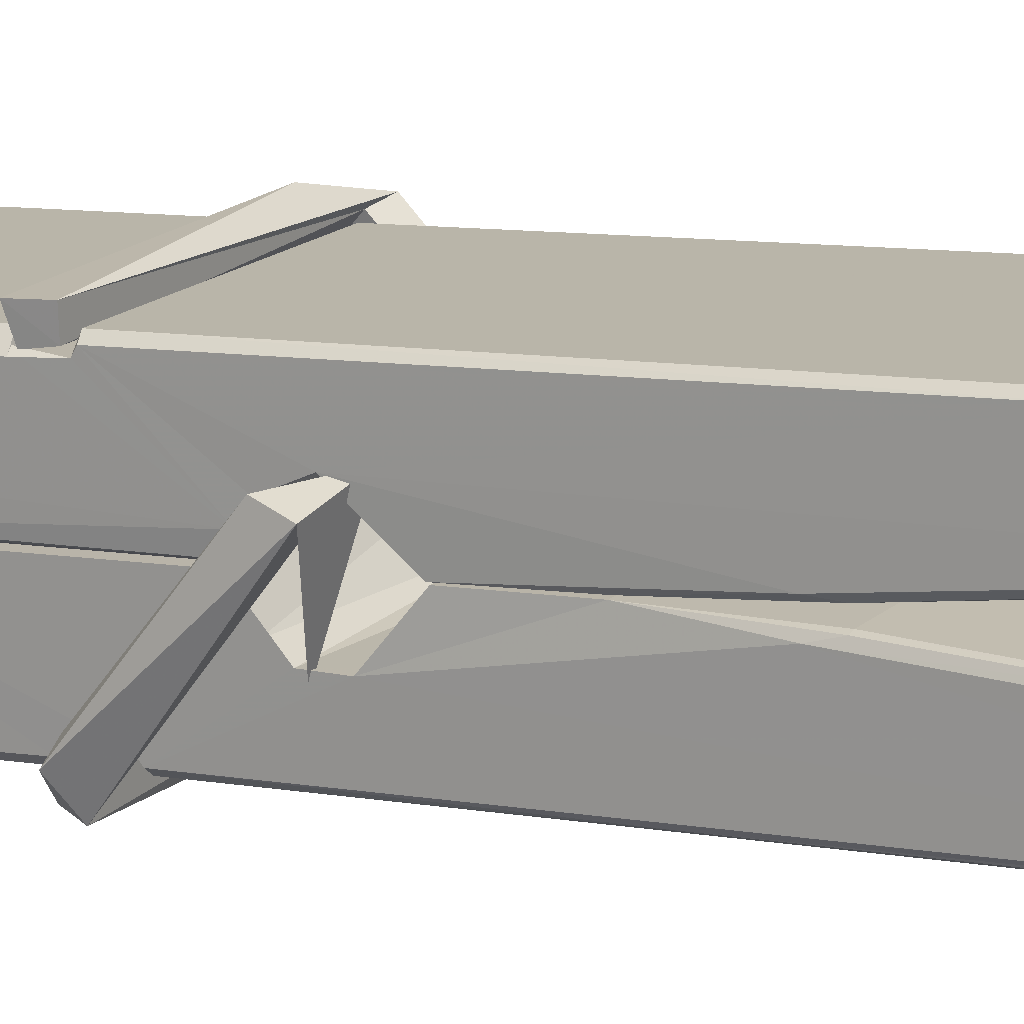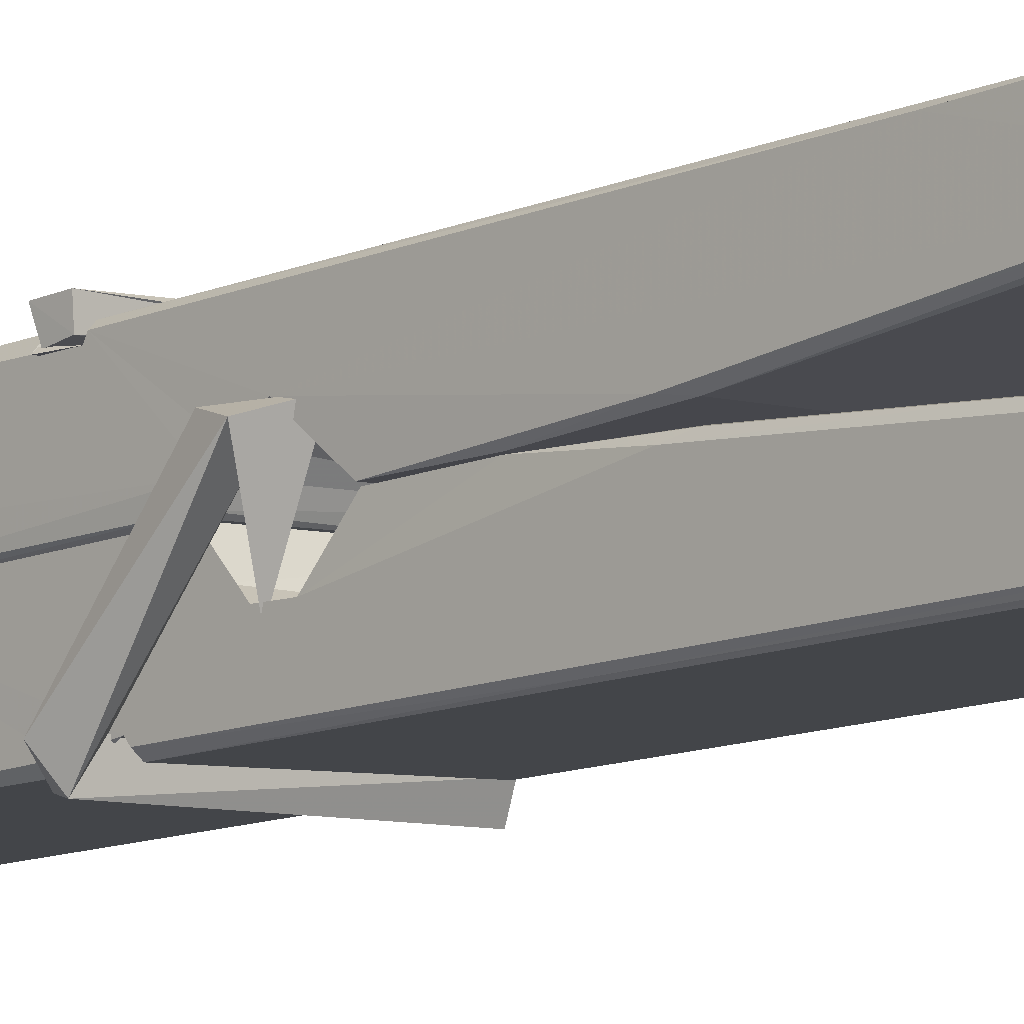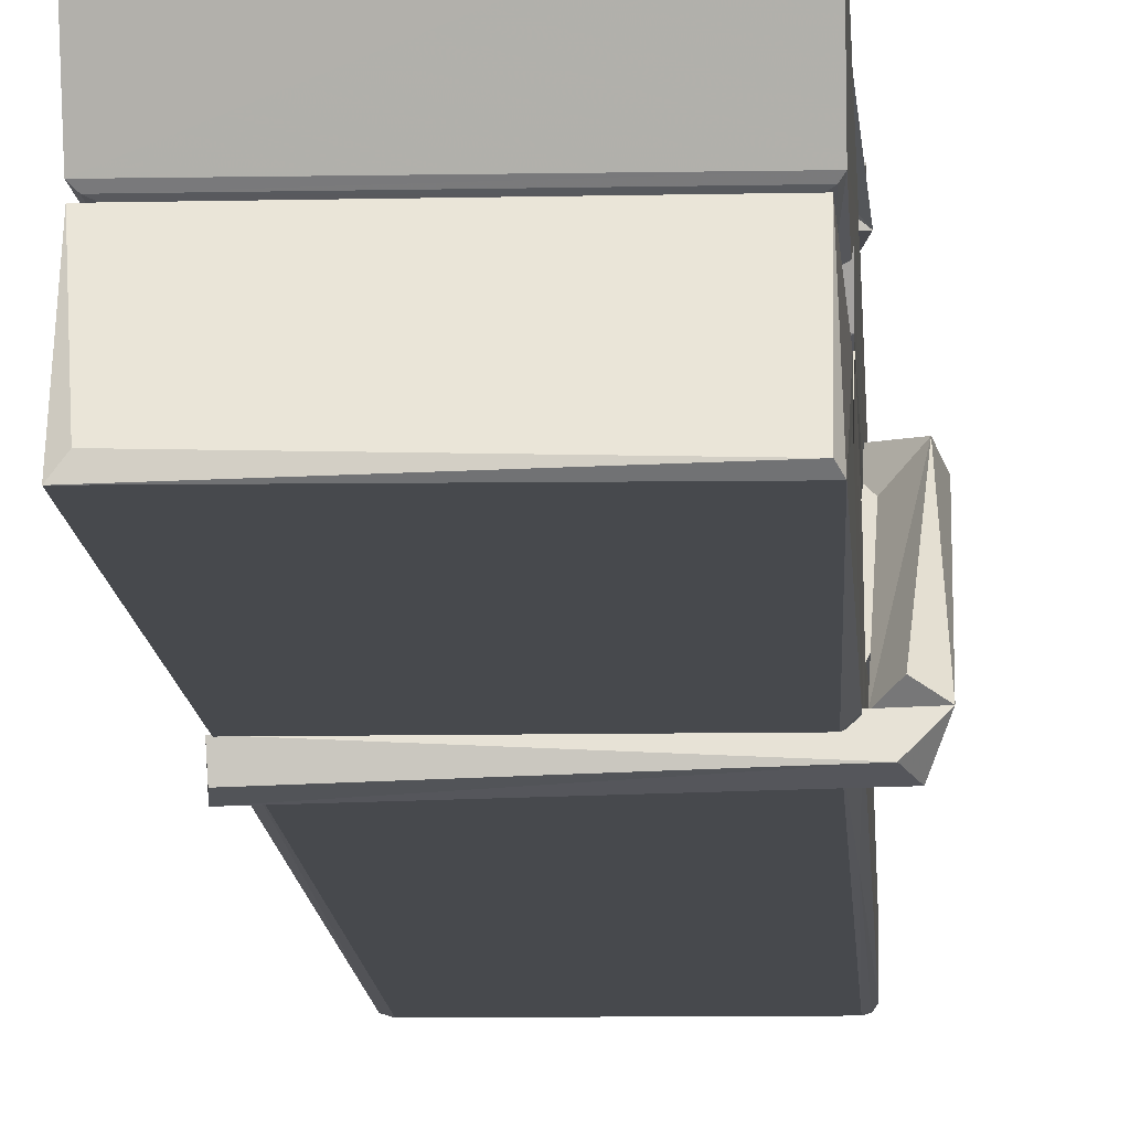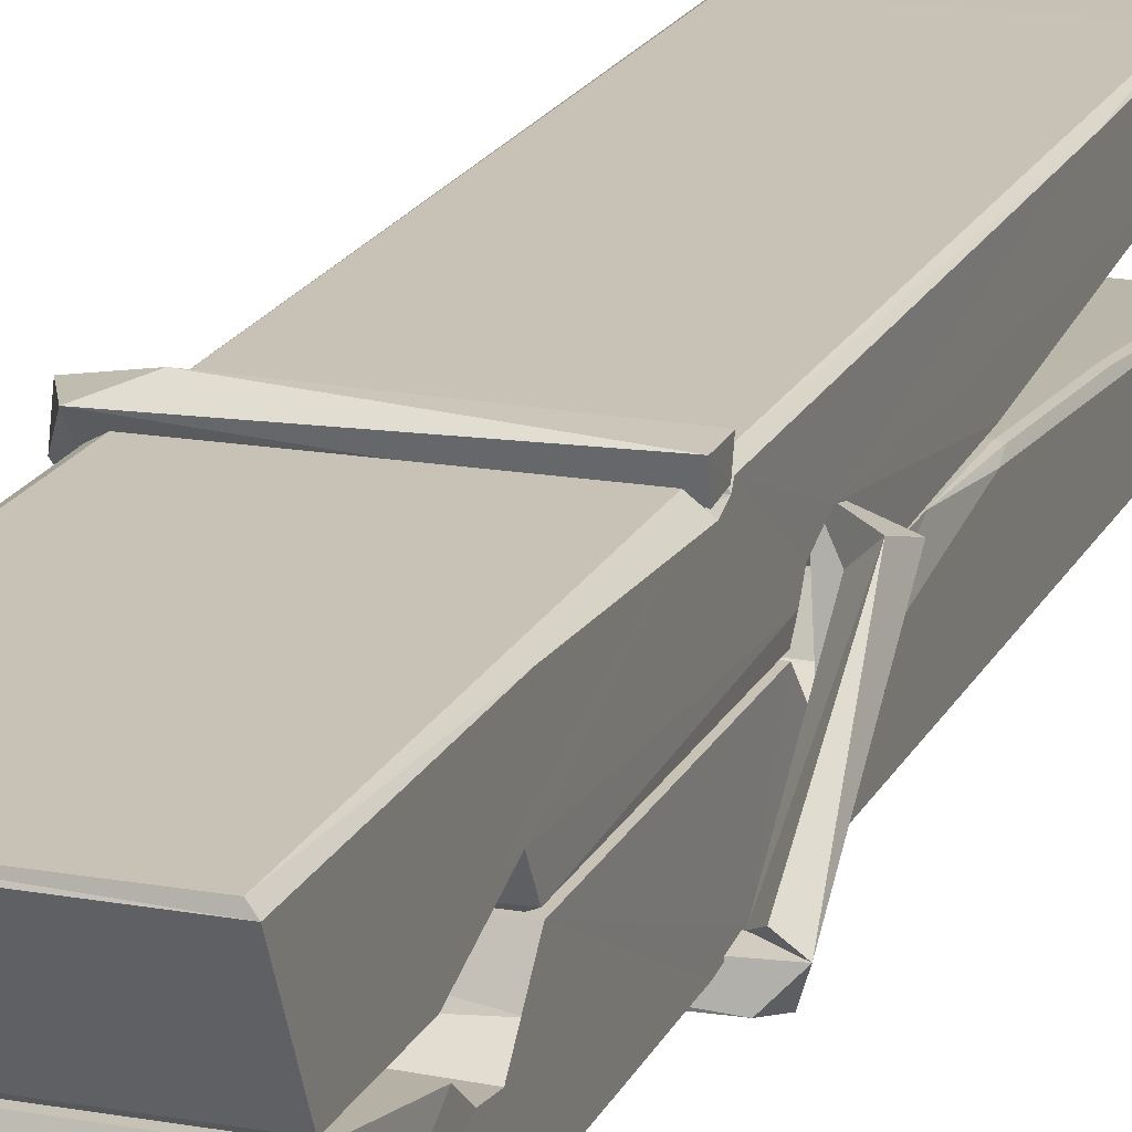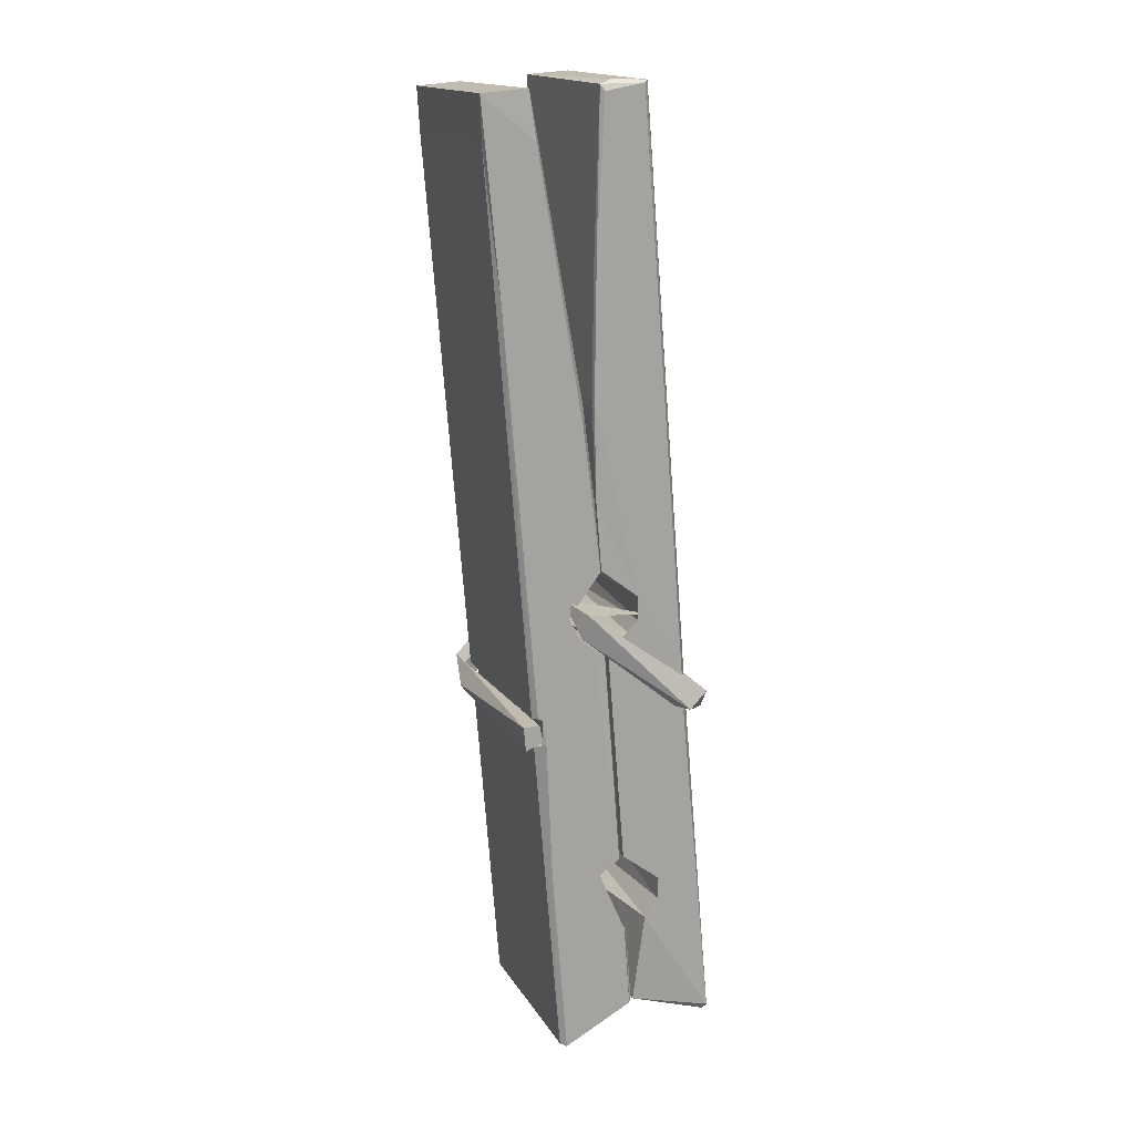
<metadata>
{"format":"obj","ext":"obj","renderer":"f3d","projection":"perspective","resolution":1024,"background":"white","views":[{"elev":15.7,"azim":121.2,"up":"+Z"},{"elev":-6.2,"azim":136.8,"up":"+Z"},{"elev":-16.3,"azim":4.8,"up":"+Z"},{"elev":15.3,"azim":21.8,"up":"+Z"},{"elev":17.5,"azim":69.3,"up":"+Y"}]}
</metadata>
<code>
v 1.65 11.66 -5.713
v 1.814 11.69 -5.772
v 1.652 11.69 -5.773
v 1.656 11.7 -5.774
v 1.638 12.24 -5.729
v 1.64 12.32 -5.716
v 1.638 12.41 -5.699
v 1.643 12.21 -5.734
v 1.795 12.42 -5.698
v 1.637 12.41 -5.656
v 1.636 12.18 -5.736
v 1.63 12.45 -5.692
v 1.81 11.83 -5.763
v 1.643 11.93 -5.694
v 1.641 12.01 -5.74
v 1.647 11.76 -5.76
v 1.647 11.77 -5.747
v 1.646 11.82 -5.75
v 1.812 11.78 -5.745
v 1.806 11.8 -5.738
v 1.652 11.78 -5.74
v 1.805 12.04 -5.721
v 1.801 12.06 -5.725
v 1.639 12.06 -5.728
v 1.64 12.07 -5.747
v 1.803 12.08 -5.748
v 1.648 11.96 -5.688
v 1.79 12.42 -5.7
v 1.793 12.45 -5.694
v 1.797 12.21 -5.736
v 1.805 12.02 -5.731
v 1.805 12.01 -5.751
v 1.805 12.02 -5.742
v 1.805 11.83 -5.766
v 1.812 11.7 -5.774
v 1.808 11.7 -5.775
v 1.811 11.94 -5.699
v 1.65 11.93 -5.69
v 1.791 12.42 -5.657
v 1.792 12.32 -5.718
v 1.641 12.03 -5.72
v 1.649 11.83 -5.765
v 1.656 11.8 -5.737
v 1.812 11.76 -5.768
v 1.645 12.13 -5.743
v 1.799 12.14 -5.744
v 1.64 12.05 -5.721
v 1.63 12.45 -5.657
v 1.637 12.45 -5.654
v 1.794 12.45 -5.655
v 1.799 12.29 -5.669
v 1.807 11.96 -5.693
v 1.808 11.76 -5.771
v 1.815 11.66 -5.715
v 1.811 11.67 -5.71
v 1.655 11.66 -5.709
v 1.649 11.69 -5.771
v 1.801 12.2 -5.734
v 1.811 11.82 -5.746
v 1.646 12.01 -5.752
v 1.8 12.01 -5.753
v 1.807 11.96 -5.697
v 1.641 12.01 -5.749
v 1.808 11.94 -5.696
v 1.803 11.94 -5.691
v 1.652 11.76 -5.77
v 1.642 11.96 -5.696
v 1.643 11.94 -5.698
v 1.803 11.96 -5.689
v 1.633 12.45 -5.749
v 1.811 11.7 -5.777
v 1.639 12.21 -5.742
v 1.636 12.32 -5.744
v 1.794 12.45 -5.753
v 1.794 12.46 -5.786
v 1.801 12.2 -5.748
v 1.798 12.21 -5.744
v 1.795 12.32 -5.746
v 1.636 12.19 -5.747
v 1.645 11.83 -5.766
v 1.81 11.83 -5.767
v 1.812 11.77 -5.787
v 1.646 11.81 -5.797
v 1.645 11.95 -5.824
v 1.81 11.82 -5.788
v 1.643 12.04 -5.781
v 1.801 12.07 -5.771
v 1.646 12.07 -5.767
v 1.804 12.06 -5.78
v 1.639 12.07 -5.749
v 1.64 12.03 -5.777
v 1.805 12.02 -5.774
v 1.805 12.04 -5.78
v 1.801 12.08 -5.75
v 1.641 12.01 -5.753
v 1.635 12.45 -5.789
v 1.795 12.21 -5.743
v 1.811 11.79 -5.798
v 1.801 11.95 -5.826
v 1.798 12.16 -5.809
v 1.788 12.45 -5.79
v 1.788 12.46 -5.761
v 1.791 12.46 -5.75
v 1.792 12.32 -5.746
v 1.639 12.05 -5.777
v 1.81 11.8 -5.799
v 1.647 11.77 -5.791
v 1.649 11.69 -5.775
v 1.641 12.13 -5.744
v 1.8 12.14 -5.745
v 1.8 11.98 -5.824
v 1.629 12.46 -5.786
v 1.635 12.46 -5.784
v 1.791 12.46 -5.788
v 1.806 11.98 -5.819
v 1.806 11.95 -5.821
v 1.813 11.68 -5.845
v 1.655 11.67 -5.836
v 1.642 11.95 -5.816
v 1.629 12.45 -5.752
v 1.811 11.67 -5.842
v 1.647 11.98 -5.822
v 1.641 11.98 -5.819
v 1.805 12.01 -5.754
v 1.641 11.98 -5.814
v 1.652 11.76 -5.771
v 1.649 11.67 -5.844
v 1.806 11.98 -5.816
v 1.801 11.95 -5.817
v 1.642 11.98 -5.821
v 1.807 11.97 -5.815
v 1.815 11.96 -5.832
v 1.642 11.95 -5.823
v 1.829 11.96 -5.817
v 1.643 11.96 -5.836
v 1.641 11.97 -5.837
v 1.81 11.94 -5.682
v 1.808 11.94 -5.697
v 1.808 12.04 -5.738
v 1.623 11.96 -5.683
v 1.803 12.04 -5.788
v 1.793 12.06 -5.719
v 1.647 12.01 -5.765
v 1.639 12.06 -5.721
v 1.626 12.06 -5.776
v 1.627 12.03 -5.784
v 1.618 11.96 -5.706
v 1.638 12.02 -5.746
v 1.662 11.94 -5.674
v 1.638 11.93 -5.684
v 1.636 11.94 -5.697
v 1.808 11.96 -5.694
v 1.639 11.95 -5.686
v 1.809 11.96 -5.68
v 1.828 12.05 -5.729
v 1.823 12.03 -5.724
v 1.817 11.96 -5.809
v 1.821 11.97 -5.835
f 49 29 12
f 8 5 6
f 5 7 6
f 7 40 6
f 40 8 6
f 58 30 29
f 58 29 9
f 12 5 11
f 18 15 42
f 15 63 42
f 20 59 19
f 38 14 1
f 18 43 17
f 18 59 43
f 17 43 21
f 22 23 26
f 41 31 15
f 15 32 60
f 7 5 12
f 50 9 29
f 48 10 49
f 28 12 29
f 28 29 40
f 29 30 40
f 23 24 26
f 22 47 23
f 47 24 23
f 41 22 31
f 18 13 59
f 43 59 20
f 19 17 21
f 21 20 19
f 44 16 19
f 16 17 19
f 54 57 2
f 69 52 51
f 39 51 50
f 28 7 12
f 30 8 40
f 40 7 28
f 25 45 26
f 25 26 24
f 47 22 41
f 31 33 15
f 33 32 15
f 34 13 42
f 42 13 18
f 43 20 21
f 36 35 3
f 36 3 4
f 57 3 2
f 3 35 2
f 10 39 50
f 10 50 49
f 25 11 45
f 11 5 8
f 11 8 45
f 45 8 30
f 26 45 46
f 45 30 46
f 58 22 26
f 26 46 58
f 46 30 58
f 51 39 69
f 39 10 69
f 25 24 11
f 47 67 48
f 67 27 48
f 48 27 10
f 51 9 50
f 22 9 51
f 52 22 51
f 64 37 55
f 55 56 54
f 54 56 1
f 4 3 66
f 36 4 66
f 36 66 53
f 35 36 53
f 35 53 2
f 56 55 38
f 66 3 57
f 1 18 17
f 14 18 1
f 15 18 14
f 47 11 24
f 11 47 48
f 12 11 48
f 49 12 48
f 29 49 50
f 9 22 58
f 31 22 52
f 31 52 33
f 64 19 59
f 19 64 44
f 2 44 64
f 2 64 54
f 57 54 1
f 32 61 60
f 33 13 32
f 62 33 52
f 47 41 15
f 15 60 63
f 60 61 42
f 34 42 61
f 32 13 34
f 32 34 61
f 33 59 13
f 64 59 33
f 38 55 65
f 55 37 65
f 14 68 15
f 60 42 63
f 66 16 44
f 66 44 53
f 2 53 44
f 55 54 64
f 38 1 56
f 17 57 1
f 57 17 16
f 66 57 16
f 15 68 67
f 62 37 64
f 68 37 62
f 68 62 67
f 64 33 62
f 52 69 62
f 67 62 69
f 67 69 27
f 47 15 67
f 69 10 27
f 37 38 65
f 38 37 68
f 68 14 38
f 82 117 71
f 75 76 74
f 76 77 78
f 76 78 74
f 78 103 74
f 73 72 79
f 73 79 120
f 83 85 106
f 83 80 85
f 83 106 98
f 83 98 107
f 106 116 98
f 105 86 91
f 87 94 89
f 112 123 122
f 123 90 105
f 90 88 105
f 70 73 120
f 103 78 104
f 78 77 97
f 78 97 104
f 88 94 87
f 89 86 105
f 105 87 89
f 93 86 89
f 117 116 99
f 115 100 111
f 96 111 101
f 111 100 101
f 100 114 101
f 72 73 104
f 73 70 103
f 73 103 104
f 104 97 72
f 90 109 94
f 94 88 90
f 105 88 87
f 92 91 93
f 91 86 93
f 95 91 92
f 92 124 95
f 95 81 80
f 80 81 85
f 98 82 107
f 107 82 126
f 108 71 118
f 127 121 117
f 114 112 96
f 114 96 101
f 102 103 70
f 72 97 110
f 72 110 109
f 110 94 109
f 97 77 110
f 89 94 110
f 89 110 76
f 110 77 76
f 122 111 96
f 96 112 122
f 79 72 109
f 109 90 79
f 127 84 119
f 113 112 114
f 114 102 113
f 75 102 114
f 75 114 100
f 75 100 115
f 121 127 118
f 126 71 108
f 84 127 117
f 99 84 117
f 127 83 107
f 127 119 83
f 95 123 91
f 91 123 105
f 90 123 112
f 90 112 79
f 112 120 79
f 112 70 120
f 70 112 113
f 70 113 102
f 102 75 103
f 103 75 74
f 76 75 89
f 75 115 89
f 115 93 89
f 81 128 116
f 106 85 81
f 106 81 116
f 98 116 117
f 98 117 82
f 121 71 117
f 71 121 118
f 127 108 118
f 92 93 124
f 93 115 124
f 123 95 125
f 81 95 124
f 128 81 124
f 124 115 128
f 128 115 111
f 111 122 125
f 111 125 128
f 122 123 125
f 80 83 119
f 71 126 82
f 127 107 108
f 107 126 108
f 119 129 128
f 128 125 119
f 80 125 95
f 125 80 119
f 99 116 128
f 99 128 129
f 99 129 119
f 119 84 99
f 131 158 130
f 132 136 158
f 132 134 133
f 130 136 133
f 132 133 135
f 136 132 135
f 130 158 136
f 149 137 154
f 154 152 153
f 155 134 158
f 158 131 139
f 151 148 153
f 147 146 151
f 155 142 156
f 156 142 139
f 155 139 142
f 142 155 141
f 141 155 142
f 145 144 143
f 145 143 144
f 148 145 144
f 144 145 148
f 146 145 148
f 147 145 146
f 146 148 151
f 147 140 145
f 156 139 131
f 134 155 156
f 155 158 139
f 145 140 148
f 147 150 140
f 150 147 151
f 150 149 140
f 140 153 148
f 153 140 154
f 154 140 149
f 151 138 150
f 153 152 151
f 138 152 137
f 137 152 154
f 150 137 149
f 137 150 138
f 138 151 152
f 157 134 156
f 157 156 131
f 157 131 134
f 132 158 134
f 134 131 133
f 131 130 133
f 133 136 135
f 49 29 12
f 8 5 6
f 5 7 6
f 7 40 6
f 40 8 6
f 58 30 29
f 58 29 9
f 12 5 11
f 18 15 42
f 15 63 42
f 20 59 19
f 38 14 1
f 18 43 17
f 18 59 43
f 17 43 21
f 22 23 26
f 41 31 15
f 15 32 60
f 7 5 12
f 50 9 29
f 48 10 49
f 28 12 29
f 28 29 40
f 29 30 40
f 23 24 26
f 22 47 23
f 47 24 23
f 41 22 31
f 18 13 59
f 43 59 20
f 19 17 21
f 21 20 19
f 44 16 19
f 16 17 19
f 54 57 2
f 69 52 51
f 39 51 50
f 28 7 12
f 30 8 40
f 40 7 28
f 25 45 26
f 25 26 24
f 47 22 41
f 31 33 15
f 33 32 15
f 34 13 42
f 42 13 18
f 43 20 21
f 36 35 3
f 36 3 4
f 57 3 2
f 3 35 2
f 10 39 50
f 10 50 49
f 25 11 45
f 11 5 8
f 11 8 45
f 45 8 30
f 26 45 46
f 45 30 46
f 58 22 26
f 26 46 58
f 46 30 58
f 51 39 69
f 39 10 69
f 25 24 11
f 47 67 48
f 67 27 48
f 48 27 10
f 51 9 50
f 22 9 51
f 52 22 51
f 64 37 55
f 55 56 54
f 54 56 1
f 4 3 66
f 36 4 66
f 36 66 53
f 35 36 53
f 35 53 2
f 56 55 38
f 66 3 57
f 1 18 17
f 14 18 1
f 15 18 14
f 47 11 24
f 11 47 48
f 12 11 48
f 49 12 48
f 29 49 50
f 9 22 58
f 31 22 52
f 31 52 33
f 64 19 59
f 19 64 44
f 2 44 64
f 2 64 54
f 57 54 1
f 32 61 60
f 33 13 32
f 62 33 52
f 47 41 15
f 15 60 63
f 60 61 42
f 34 42 61
f 32 13 34
f 32 34 61
f 33 59 13
f 64 59 33
f 38 55 65
f 55 37 65
f 14 68 15
f 60 42 63
f 66 16 44
f 66 44 53
f 2 53 44
f 55 54 64
f 38 1 56
f 17 57 1
f 57 17 16
f 66 57 16
f 15 68 67
f 62 37 64
f 68 37 62
f 68 62 67
f 64 33 62
f 52 69 62
f 67 62 69
f 67 69 27
f 47 15 67
f 69 10 27
f 37 38 65
f 38 37 68
f 68 14 38
f 82 117 71
f 75 76 74
f 76 77 78
f 76 78 74
f 78 103 74
f 73 72 79
f 73 79 120
f 83 85 106
f 83 80 85
f 83 106 98
f 83 98 107
f 106 116 98
f 105 86 91
f 87 94 89
f 112 123 122
f 123 90 105
f 90 88 105
f 70 73 120
f 103 78 104
f 78 77 97
f 78 97 104
f 88 94 87
f 89 86 105
f 105 87 89
f 93 86 89
f 117 116 99
f 115 100 111
f 96 111 101
f 111 100 101
f 100 114 101
f 72 73 104
f 73 70 103
f 73 103 104
f 104 97 72
f 90 109 94
f 94 88 90
f 105 88 87
f 92 91 93
f 91 86 93
f 95 91 92
f 92 124 95
f 95 81 80
f 80 81 85
f 98 82 107
f 107 82 126
f 108 71 118
f 127 121 117
f 114 112 96
f 114 96 101
f 102 103 70
f 72 97 110
f 72 110 109
f 110 94 109
f 97 77 110
f 89 94 110
f 89 110 76
f 110 77 76
f 122 111 96
f 96 112 122
f 79 72 109
f 109 90 79
f 127 84 119
f 113 112 114
f 114 102 113
f 75 102 114
f 75 114 100
f 75 100 115
f 121 127 118
f 126 71 108
f 84 127 117
f 99 84 117
f 127 83 107
f 127 119 83
f 95 123 91
f 91 123 105
f 90 123 112
f 90 112 79
f 112 120 79
f 112 70 120
f 70 112 113
f 70 113 102
f 102 75 103
f 103 75 74
f 76 75 89
f 75 115 89
f 115 93 89
f 81 128 116
f 106 85 81
f 106 81 116
f 98 116 117
f 98 117 82
f 121 71 117
f 71 121 118
f 127 108 118
f 92 93 124
f 93 115 124
f 123 95 125
f 81 95 124
f 128 81 124
f 124 115 128
f 128 115 111
f 111 122 125
f 111 125 128
f 122 123 125
f 80 83 119
f 71 126 82
f 127 107 108
f 107 126 108
f 119 129 128
f 128 125 119
f 80 125 95
f 125 80 119
f 99 116 128
f 99 128 129
f 99 129 119
f 119 84 99
f 131 158 130
f 132 136 158
f 132 134 133
f 130 136 133
f 132 133 135
f 136 132 135
f 130 158 136
f 149 137 154
f 154 152 153
f 155 134 158
f 158 131 139
f 151 148 153
f 147 146 151
f 155 142 156
f 156 142 139
f 155 139 142
f 142 155 141
f 141 155 142
f 145 144 143
f 145 143 144
f 148 145 144
f 144 145 148
f 146 145 148
f 147 145 146
f 146 148 151
f 147 140 145
f 156 139 131
f 134 155 156
f 155 158 139
f 145 140 148
f 147 150 140
f 150 147 151
f 150 149 140
f 140 153 148
f 153 140 154
f 154 140 149
f 151 138 150
f 153 152 151
f 138 152 137
f 137 152 154
f 150 137 149
f 137 150 138
f 138 151 152
f 157 134 156
f 157 156 131
f 157 131 134
f 132 158 134
f 134 131 133
f 131 130 133
f 133 136 135

</code>
